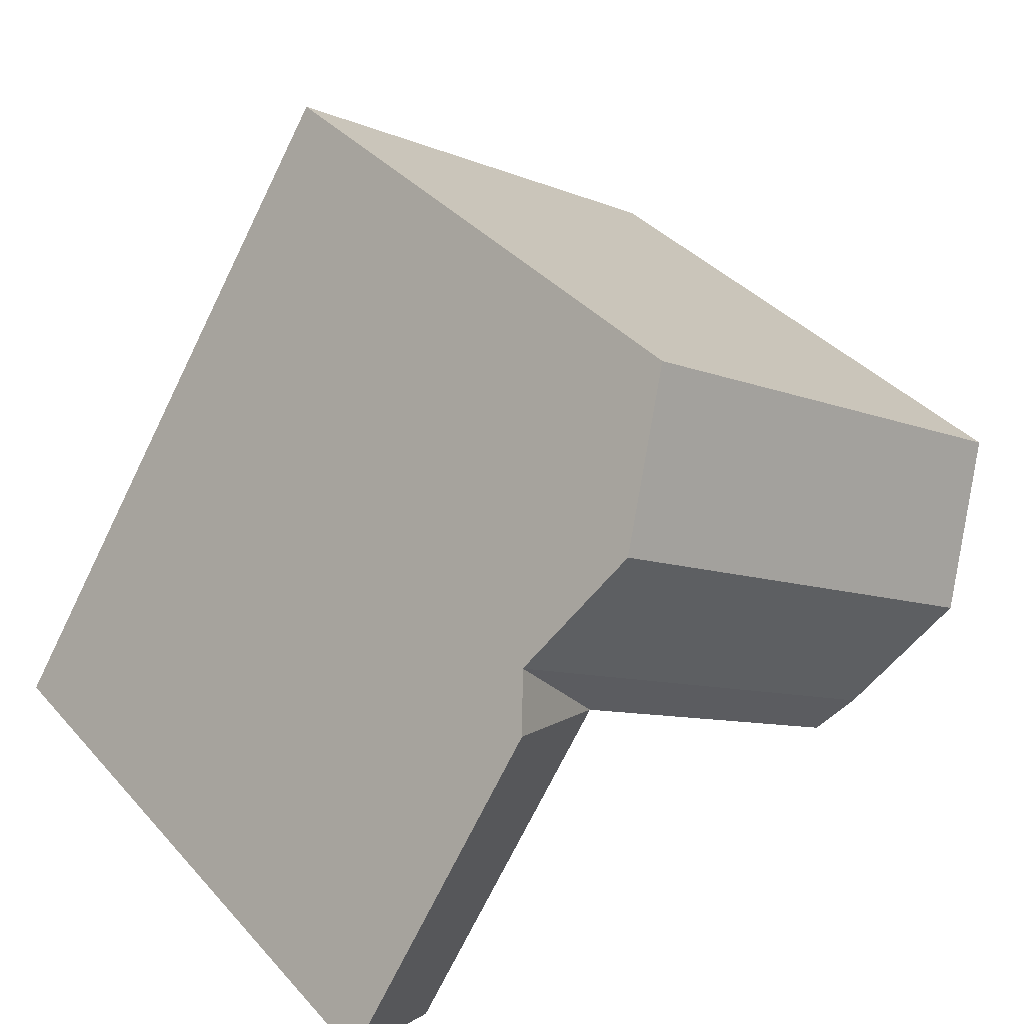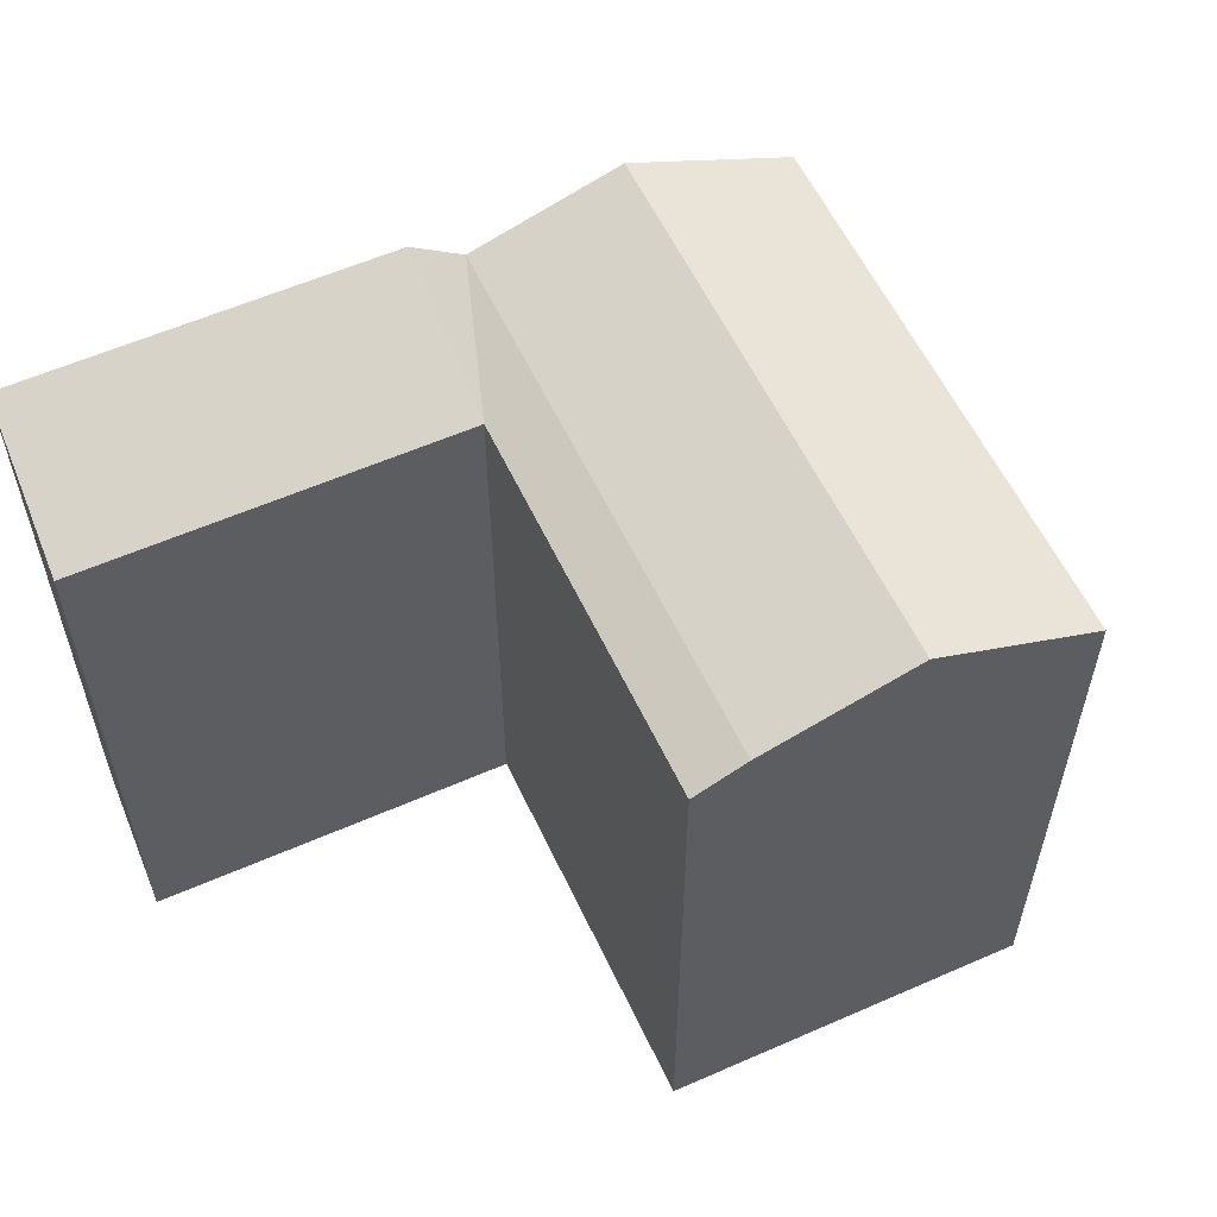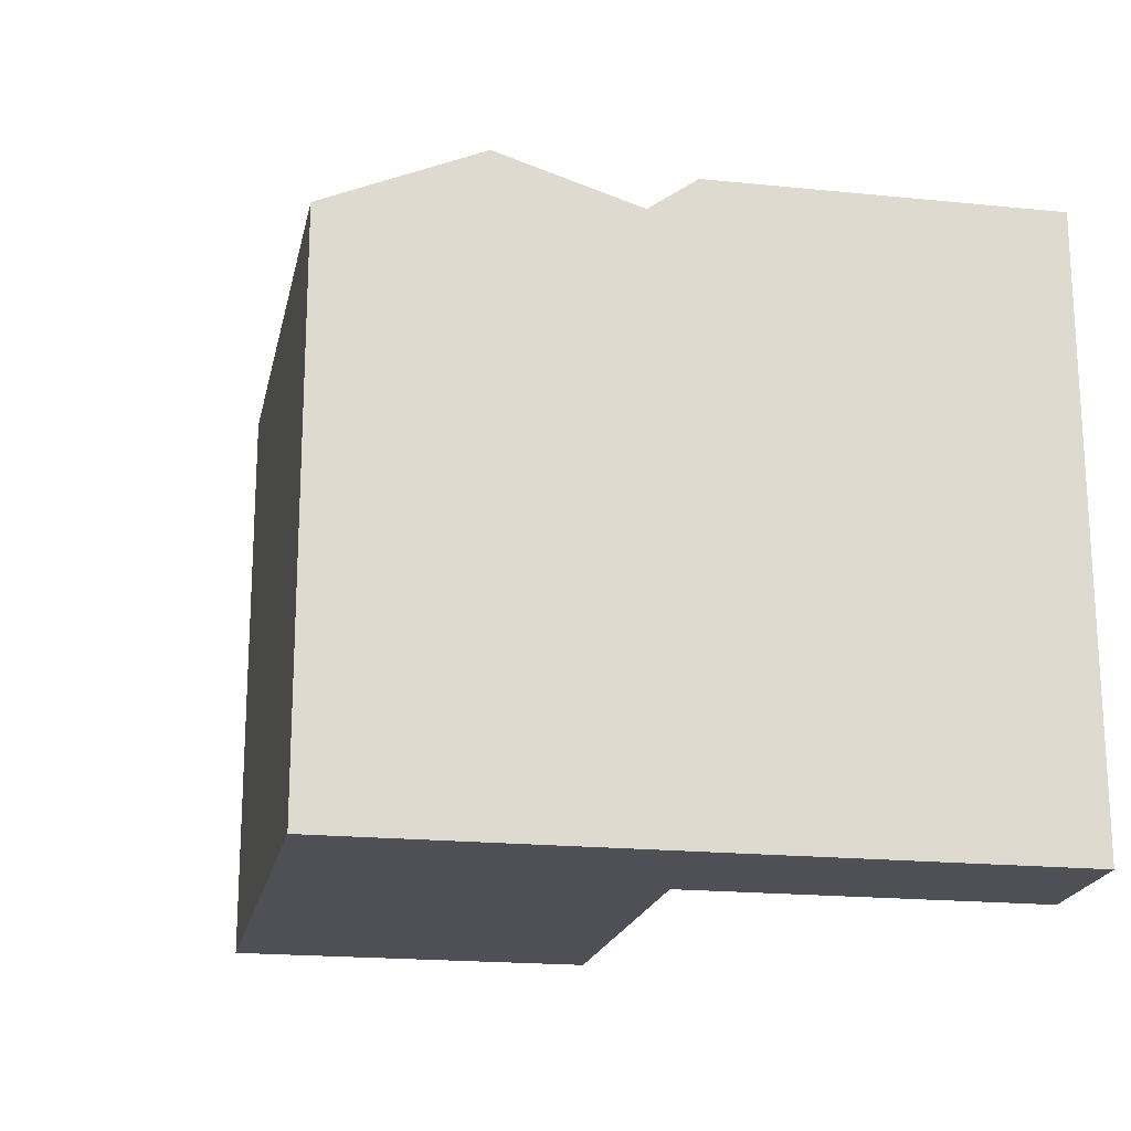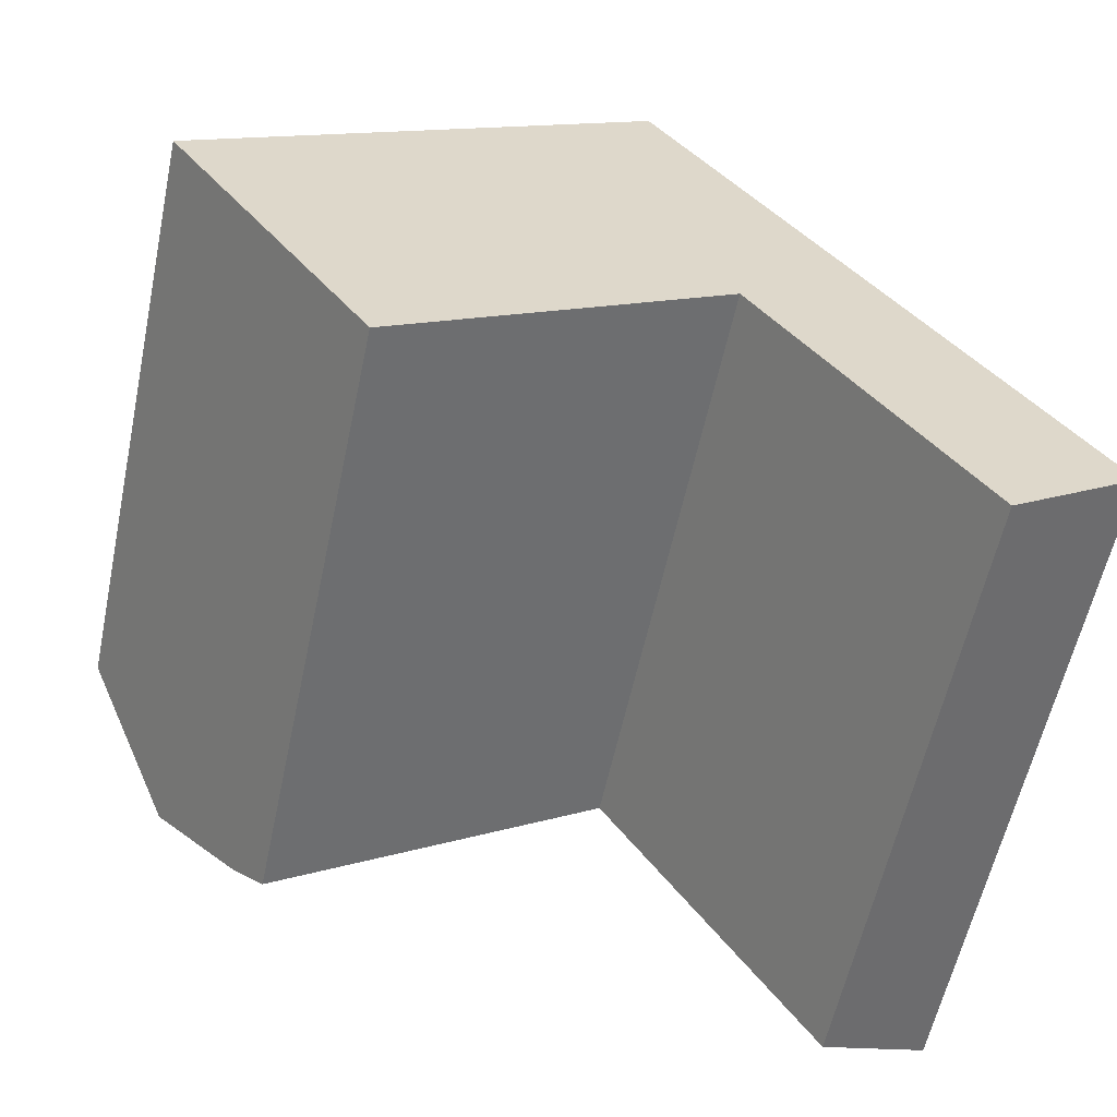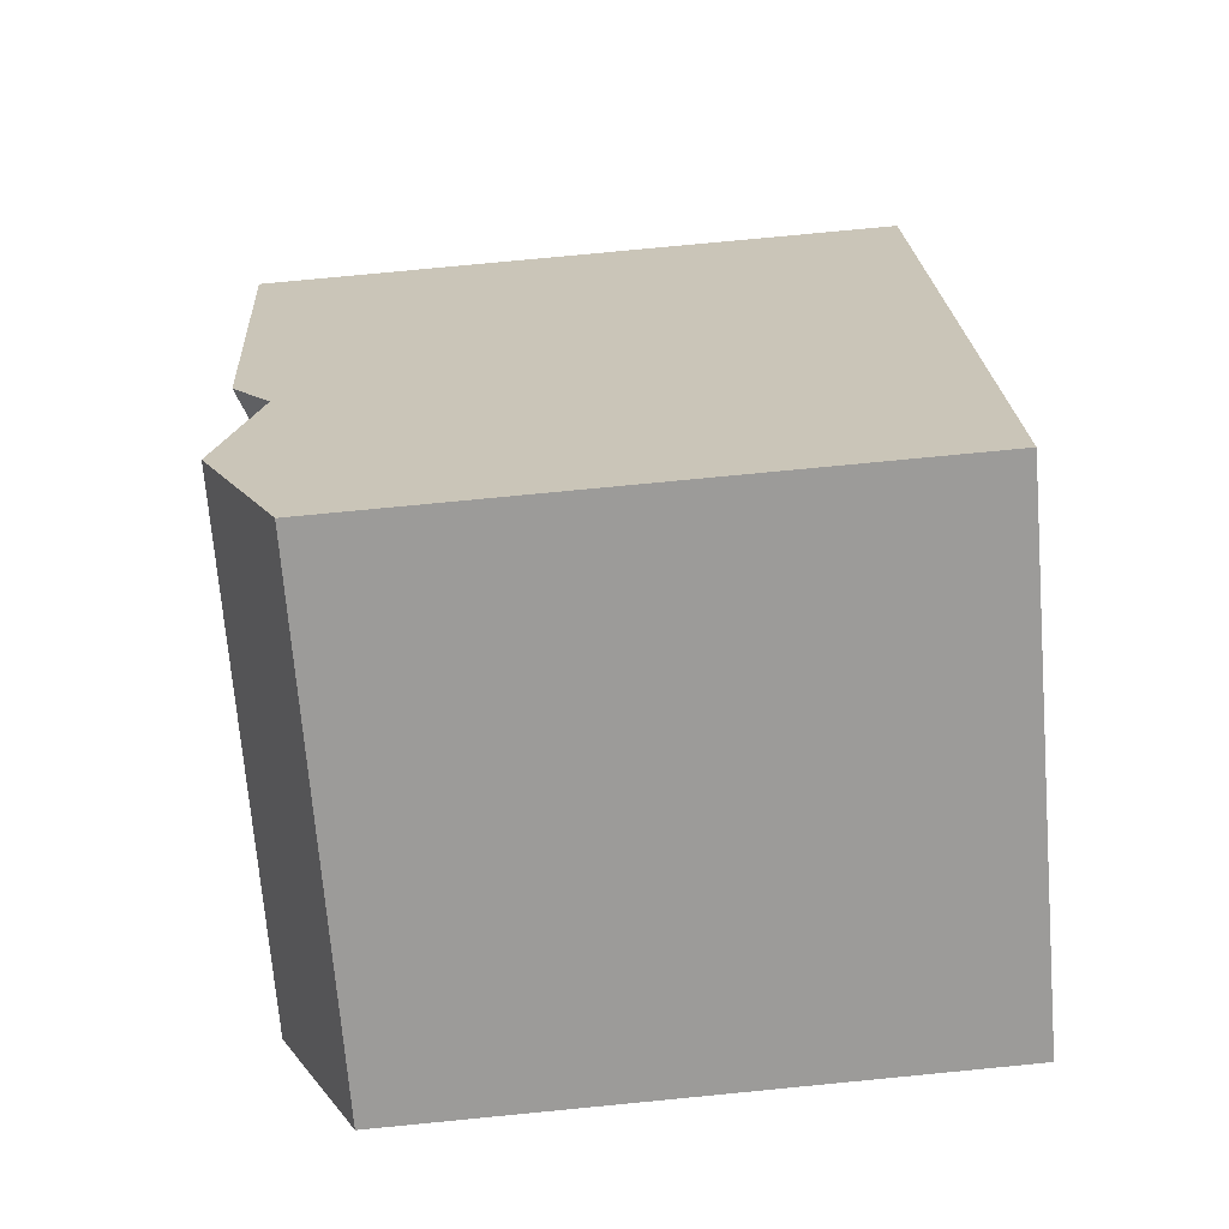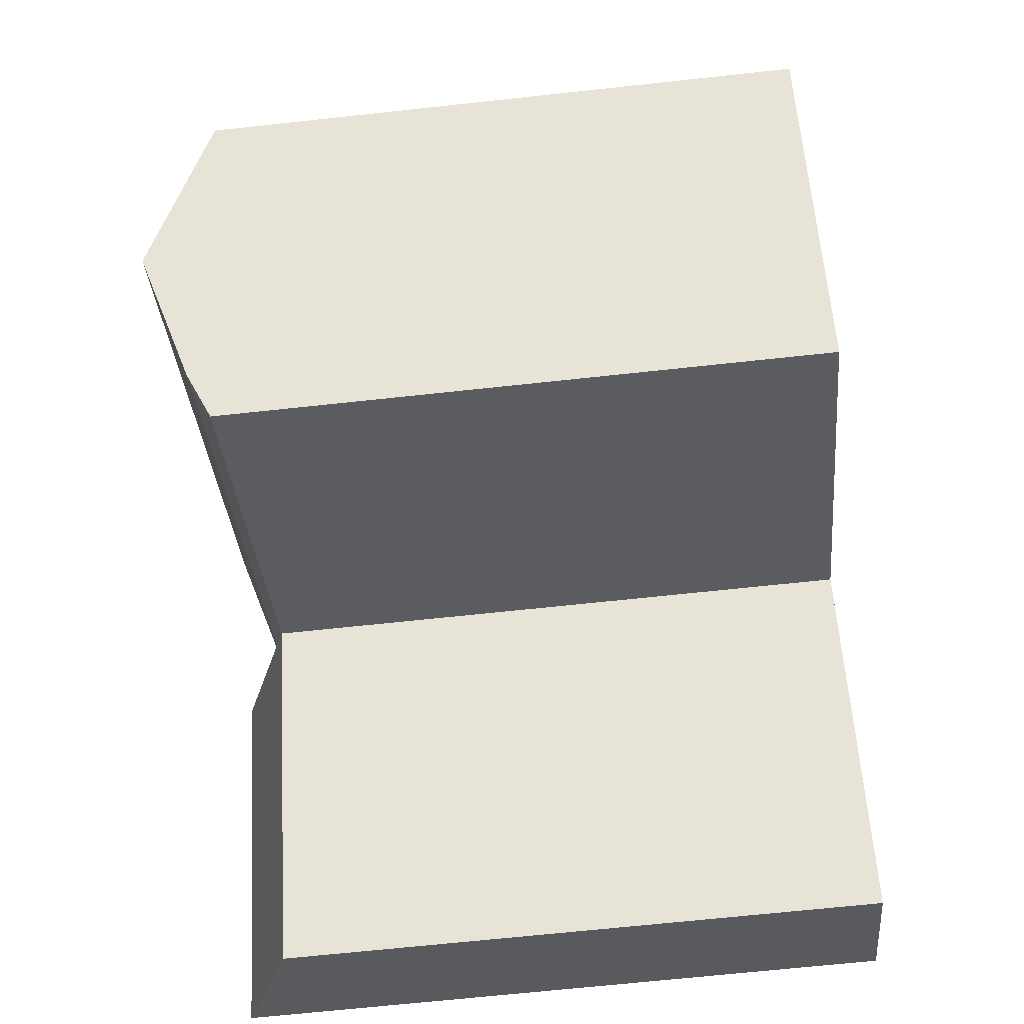
<metadata>
{"format":"obj","ext":"obj","renderer":"f3d","projection":"perspective","resolution":1024,"background":"white","views":[{"elev":38.4,"azim":143.2,"up":"+Z"},{"elev":58.2,"azim":-148.0,"up":"+Y"},{"elev":-19.3,"azim":45.6,"up":"+Y"},{"elev":-59.1,"azim":-12.0,"up":"+Z"},{"elev":77.8,"azim":-95.5,"up":"+Z"},{"elev":-67.7,"azim":-83.8,"up":"+Z"}]}
</metadata>
<code>
v  21.99 21.4 1.159
v  22.98 22.68 -0.3388
v  18.46 20.59 -3.267
v  17.46 21.4 -1.769
v  7.06 20.59 -10.65
v  6.066 21.4 -9.147
v  14.59 23.05 2.561
v  3.192 23.05 -4.813
v  11.39 20.59 7.371
v  0.0004401 20.59 -0.0006517
v  30.08 22.68 -11.01
v  25.7 20.59 -14.16
v  15.91 20.59 10.3
v  19.11 23.05 5.49
v  22.98 2.07e-17 -0.3381
v  25.7 8.668e-16 -14.16
v  30.08 6.743e-16 -11.01
v  18.46 2e-16 -3.266
v  15.91 -6.307e-16 10.3
v  11.39 -4.514e-16 7.371
v  7.059 6.518e-16 -10.65
v  0 0 0
g defaultobject
f 1 2 3
f 4 5 6
f 5 4 3
f 7 6 8
f 6 7 4
f 9 8 10
f 8 9 7
f 3 11 12
f 11 3 2
f 7 13 14
f 13 7 9
f 4 14 1
f 14 4 7
f 4 1 3
f 15 16 17
f 16 15 18
f 19 18 15
f 18 19 20
f 21 20 22
f 20 21 18
f 17 2 15
f 2 17 11
f 3 16 18
f 16 3 12
f 16 11 17
f 11 16 12
f 2 19 15
f 19 2 1
f 1 13 19
f 13 1 14
f 19 9 20
f 9 19 13
f 10 21 22
f 21 10 5
f 5 10 8
f 5 8 6
f 5 18 21
f 18 5 3
f 20 10 22
f 10 20 9

</code>
